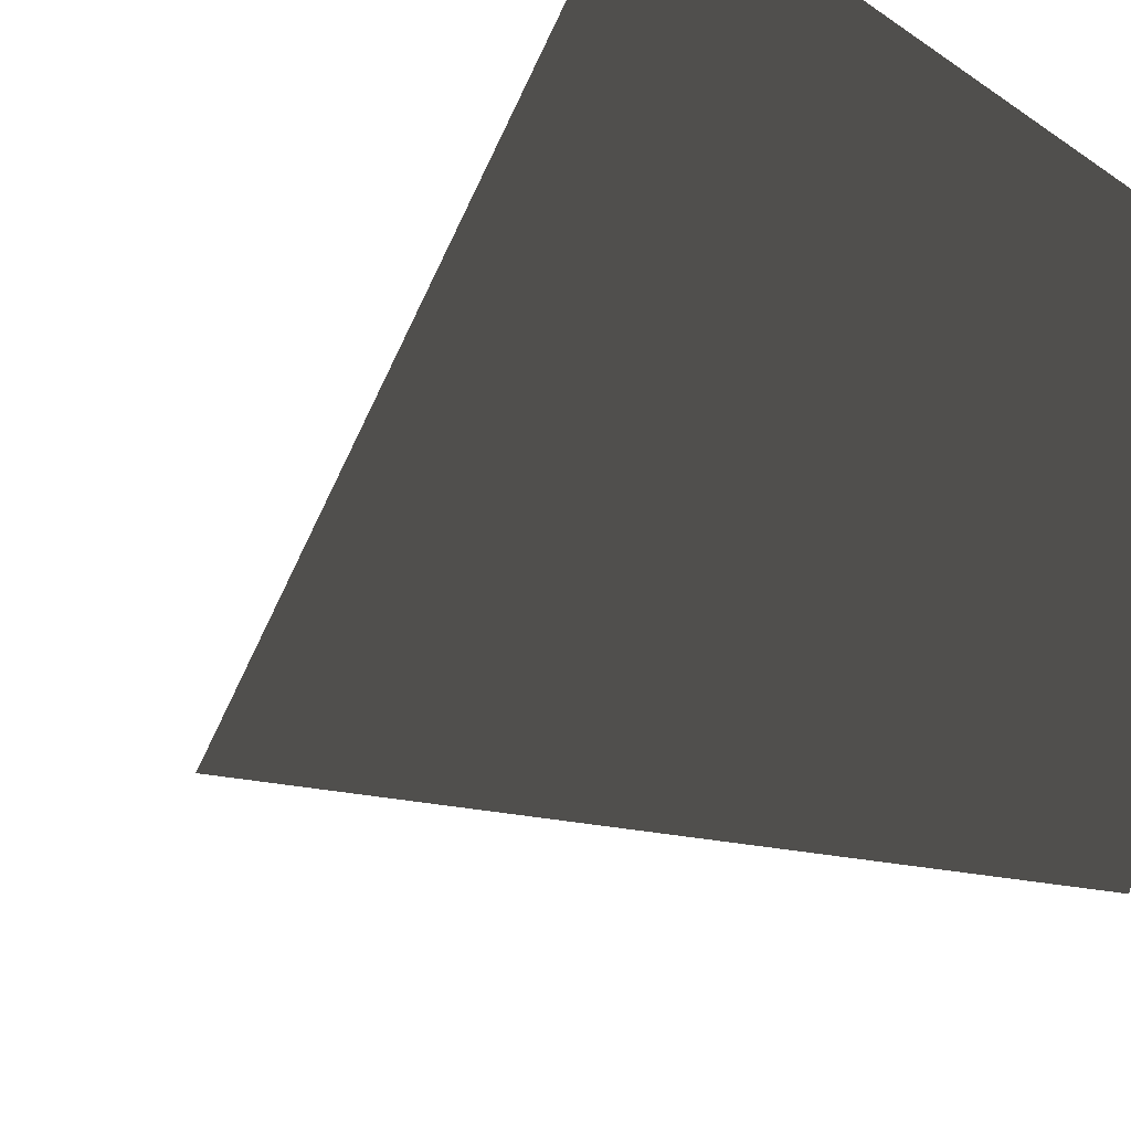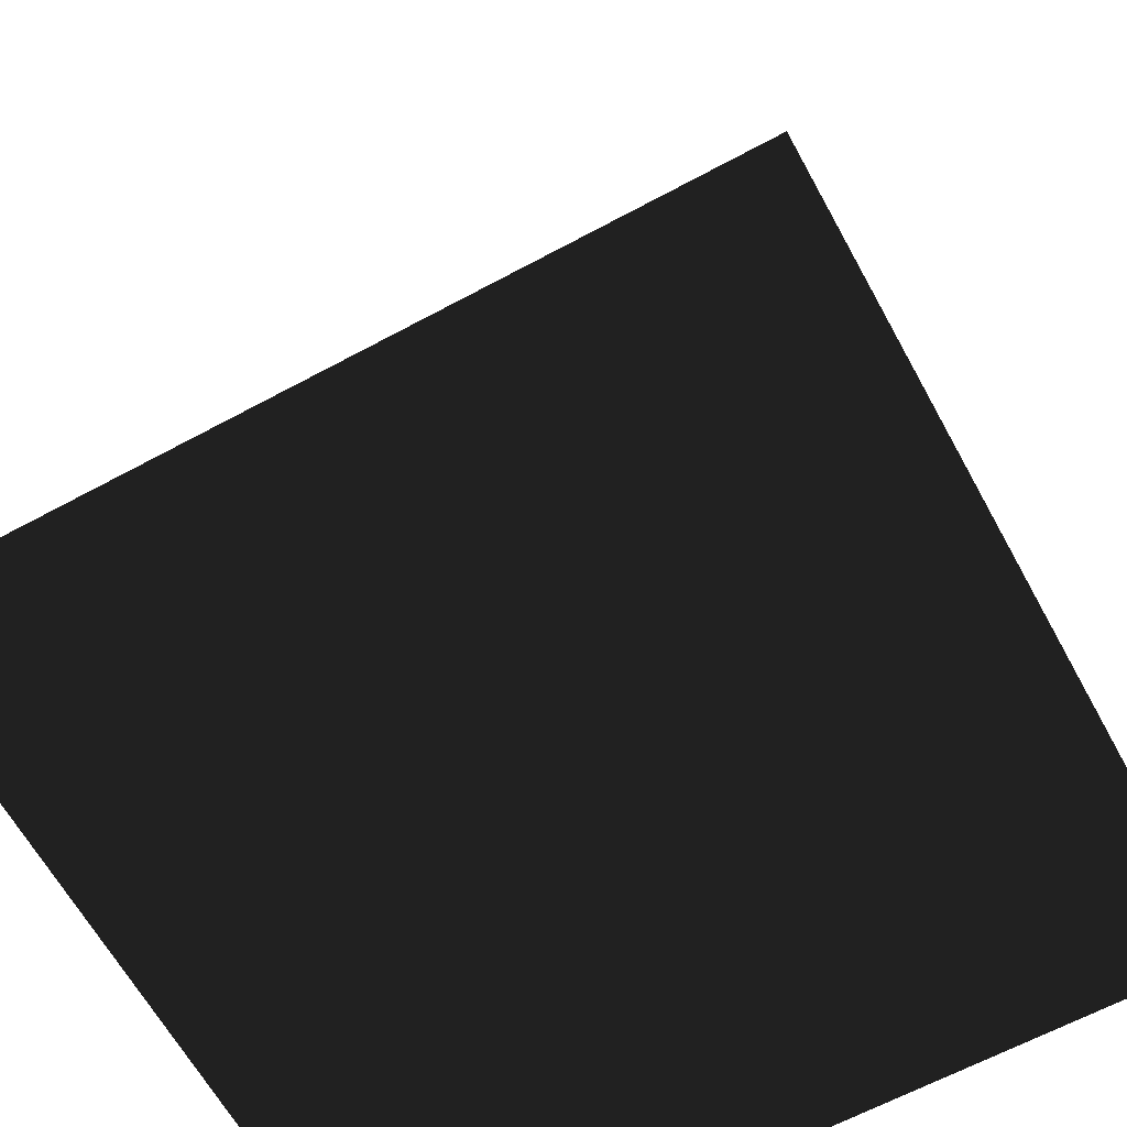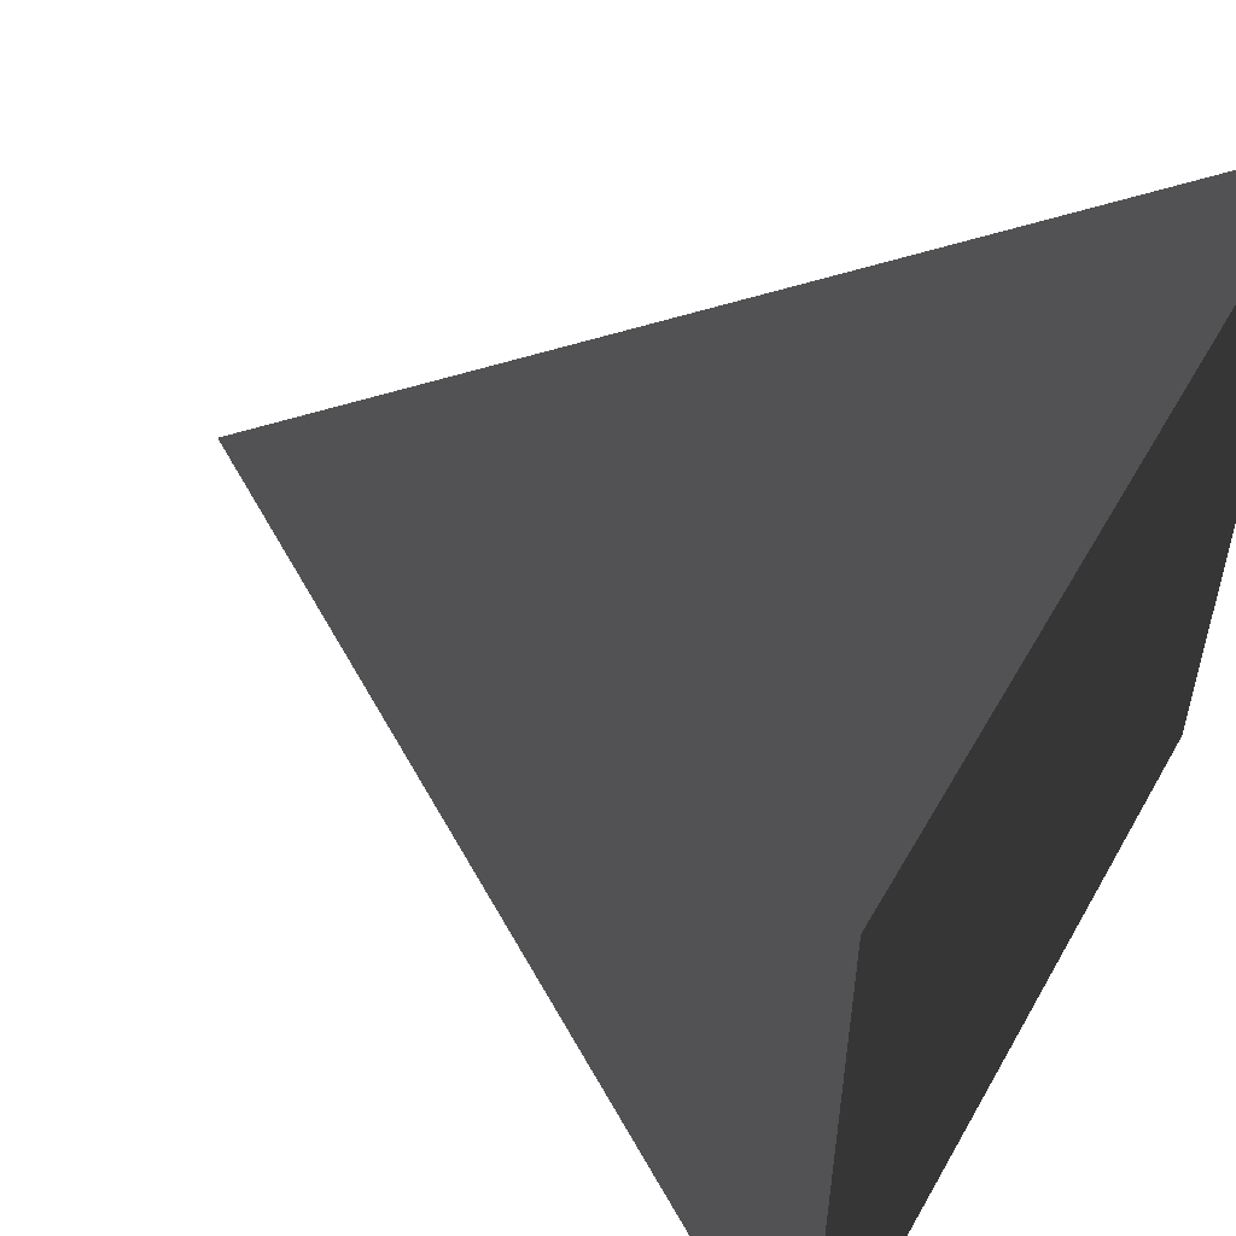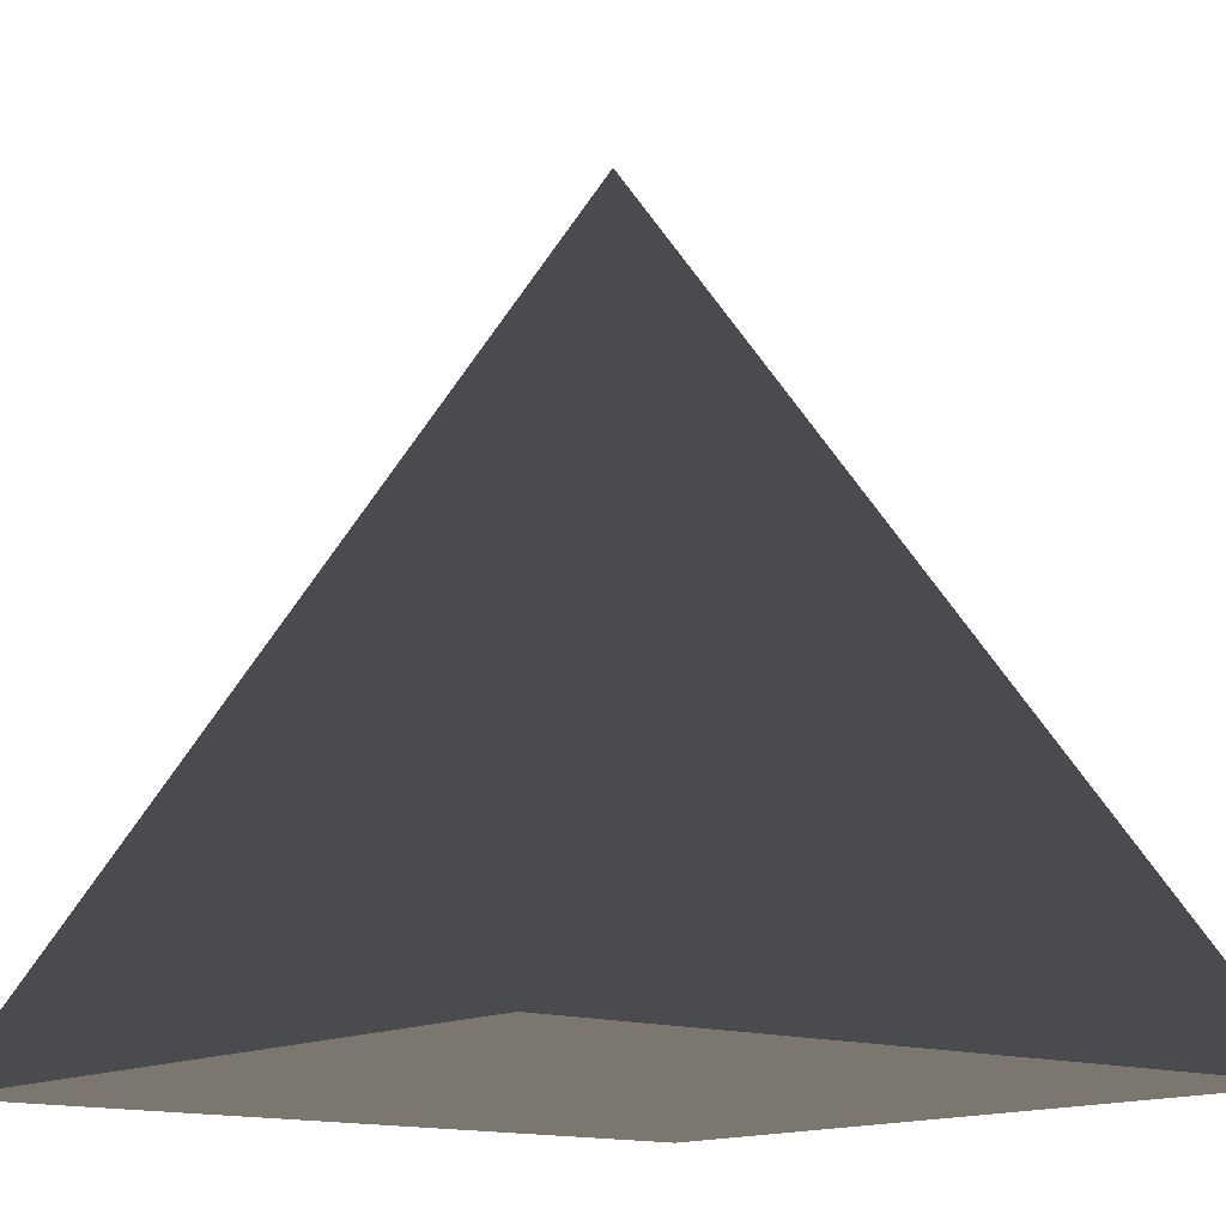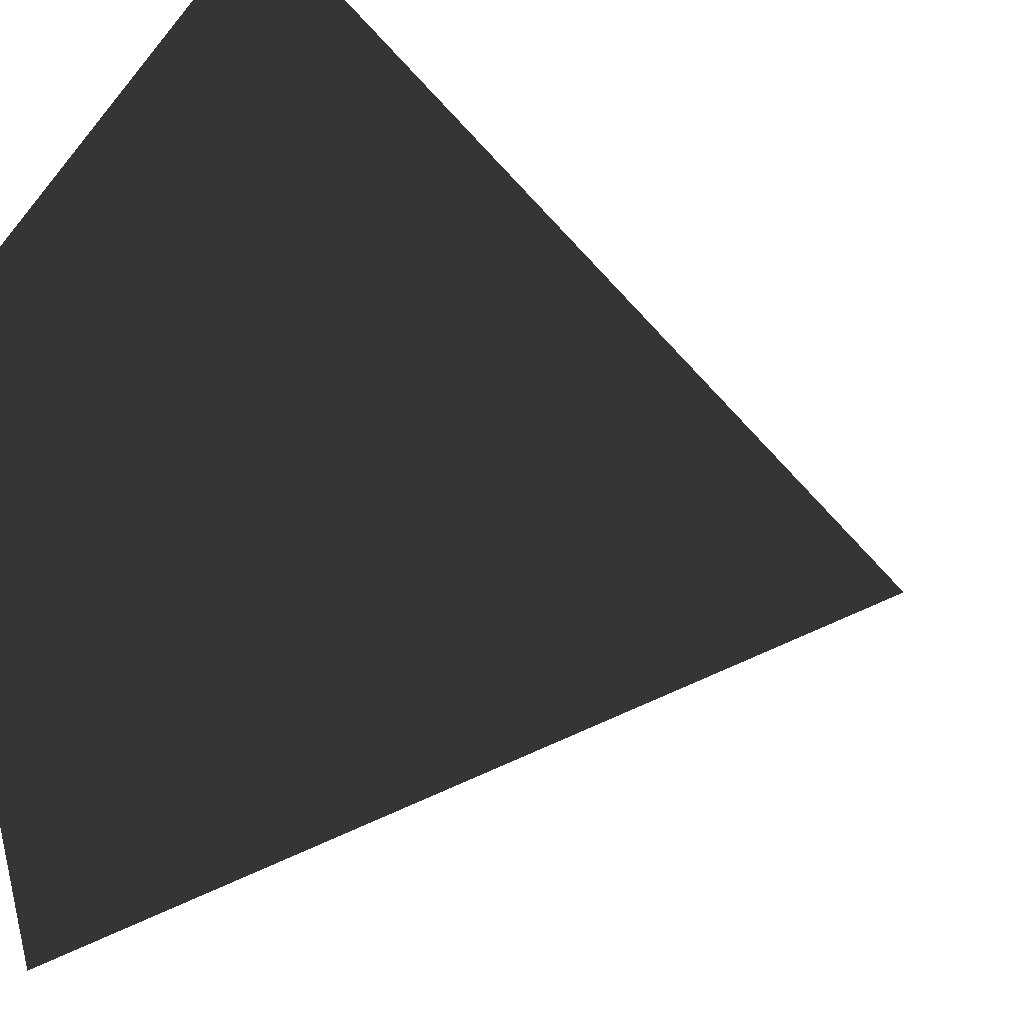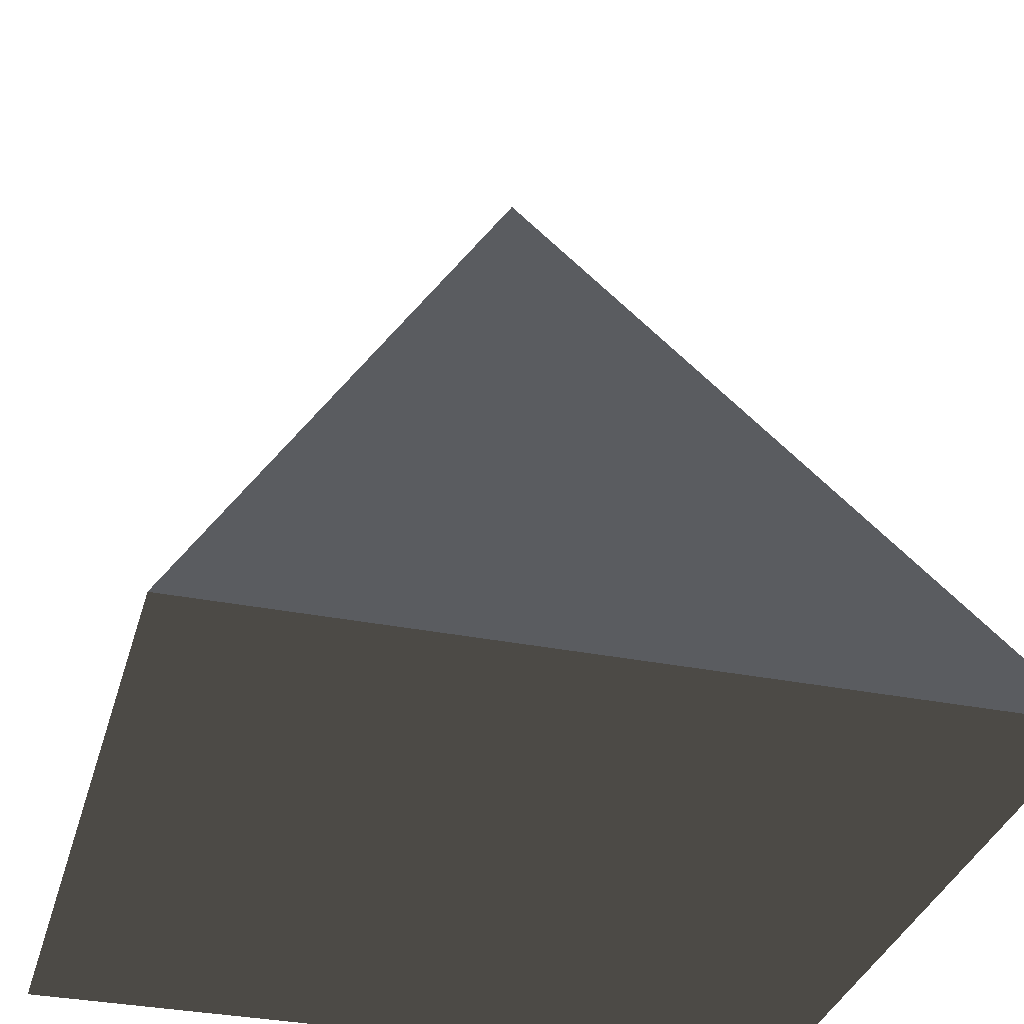
<metadata>
{"format":"obj","ext":"obj","renderer":"f3d","projection":"perspective","resolution":1024,"background":"white","views":[{"elev":46.6,"azim":52.3,"up":"+Y"},{"elev":-63.5,"azim":-61.3,"up":"+Z"},{"elev":53.6,"azim":119.2,"up":"+Y"},{"elev":-13.7,"azim":-128.8,"up":"+Z"},{"elev":41.2,"azim":-72.7,"up":"+Y"},{"elev":-33.6,"azim":-15.2,"up":"+Z"}]}
</metadata>
<code>
v 0 0 1
v -1 -1 -1
v -1 1 -1
v 1 1 -1
v 1 -1 -1
f 1 2 3
f 1 3 4
f 1 4 5
f 1 5 2
f 1 5 2
f 2 3 4
f 4 5 2

</code>
